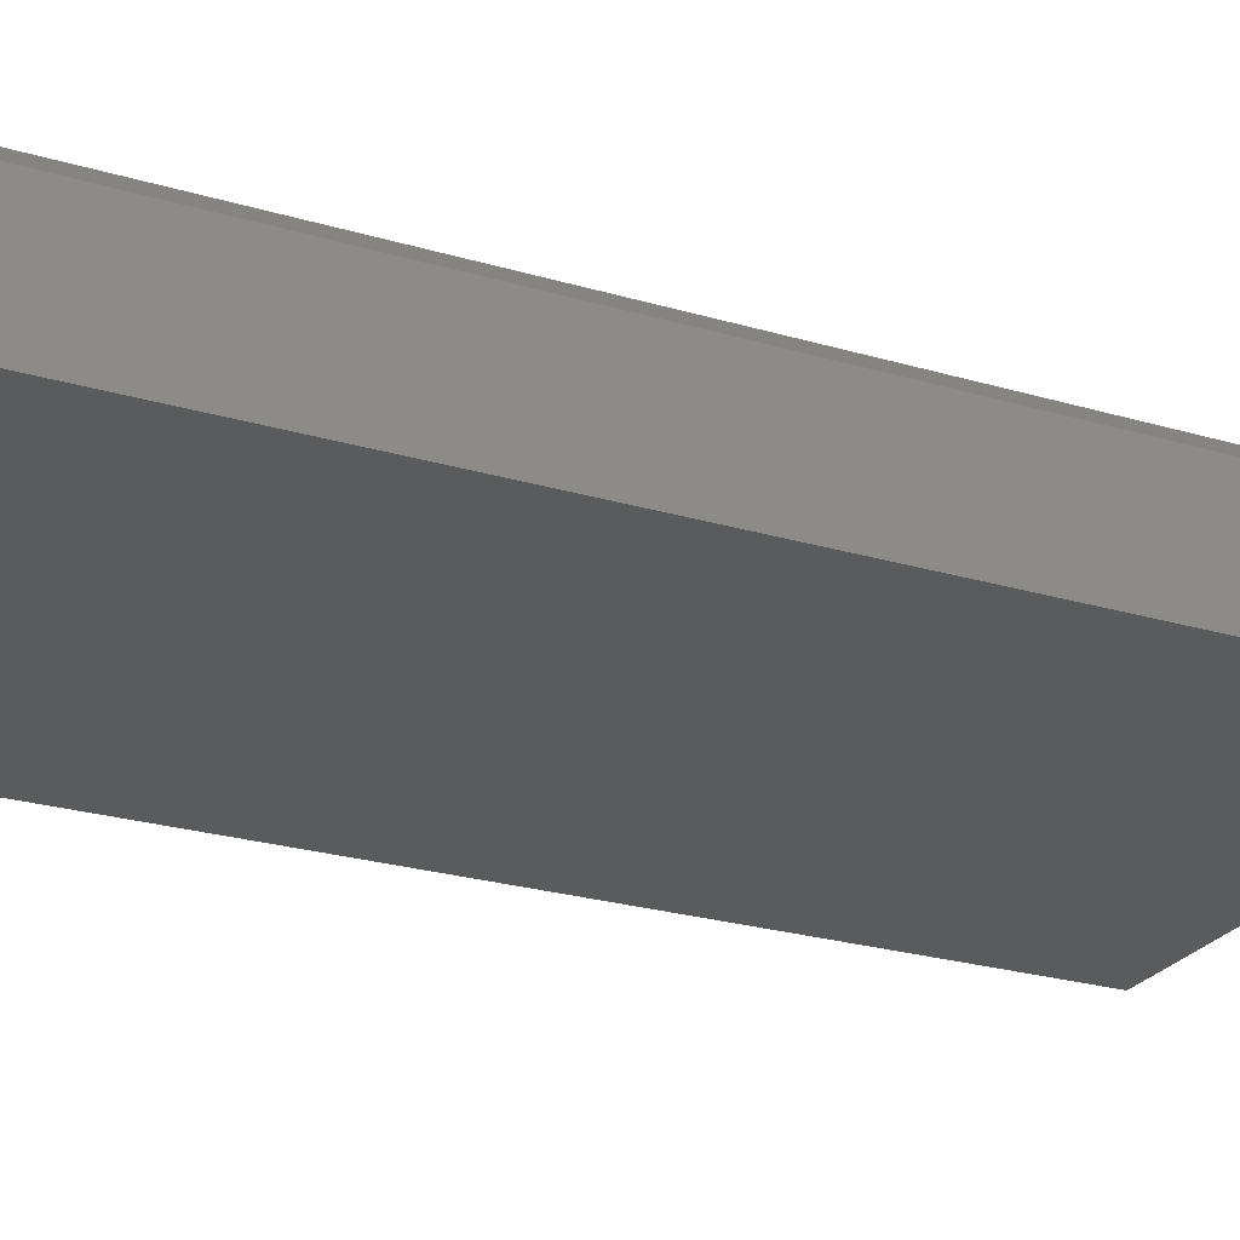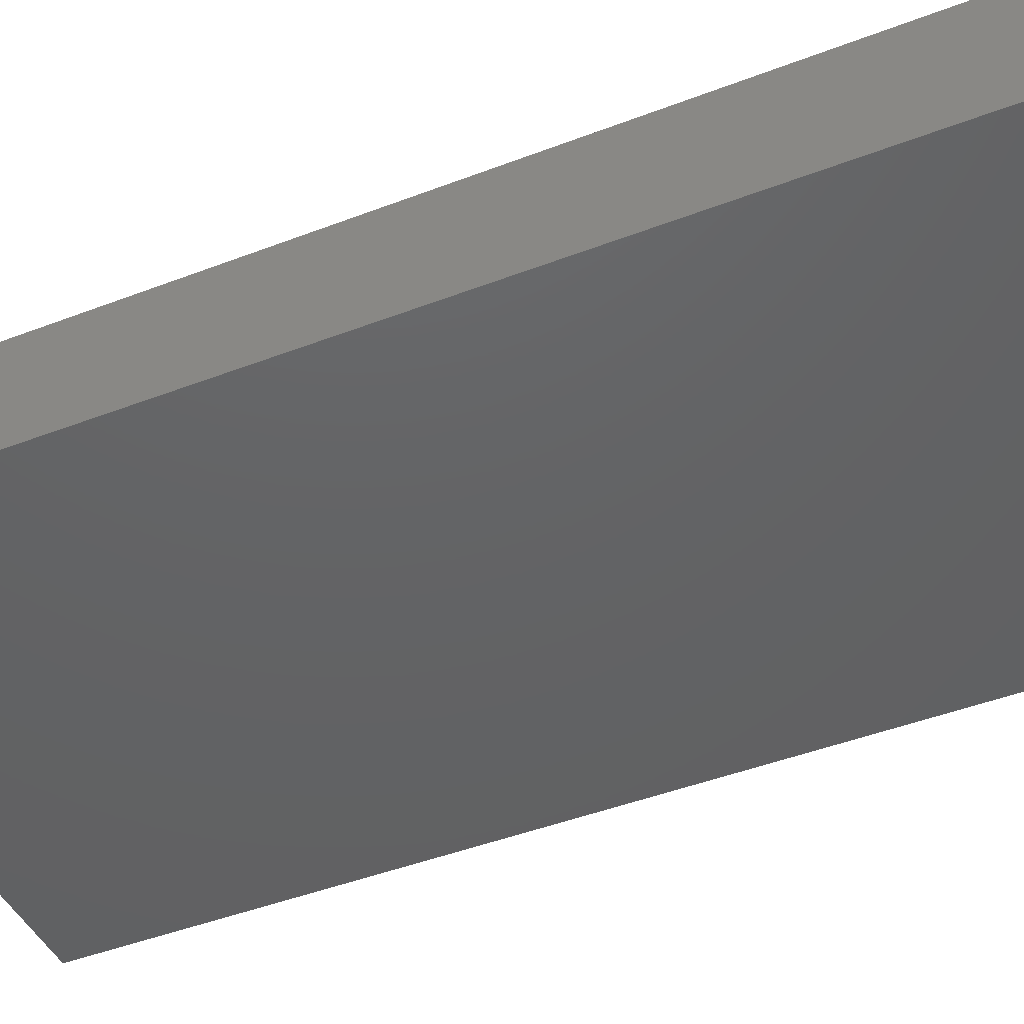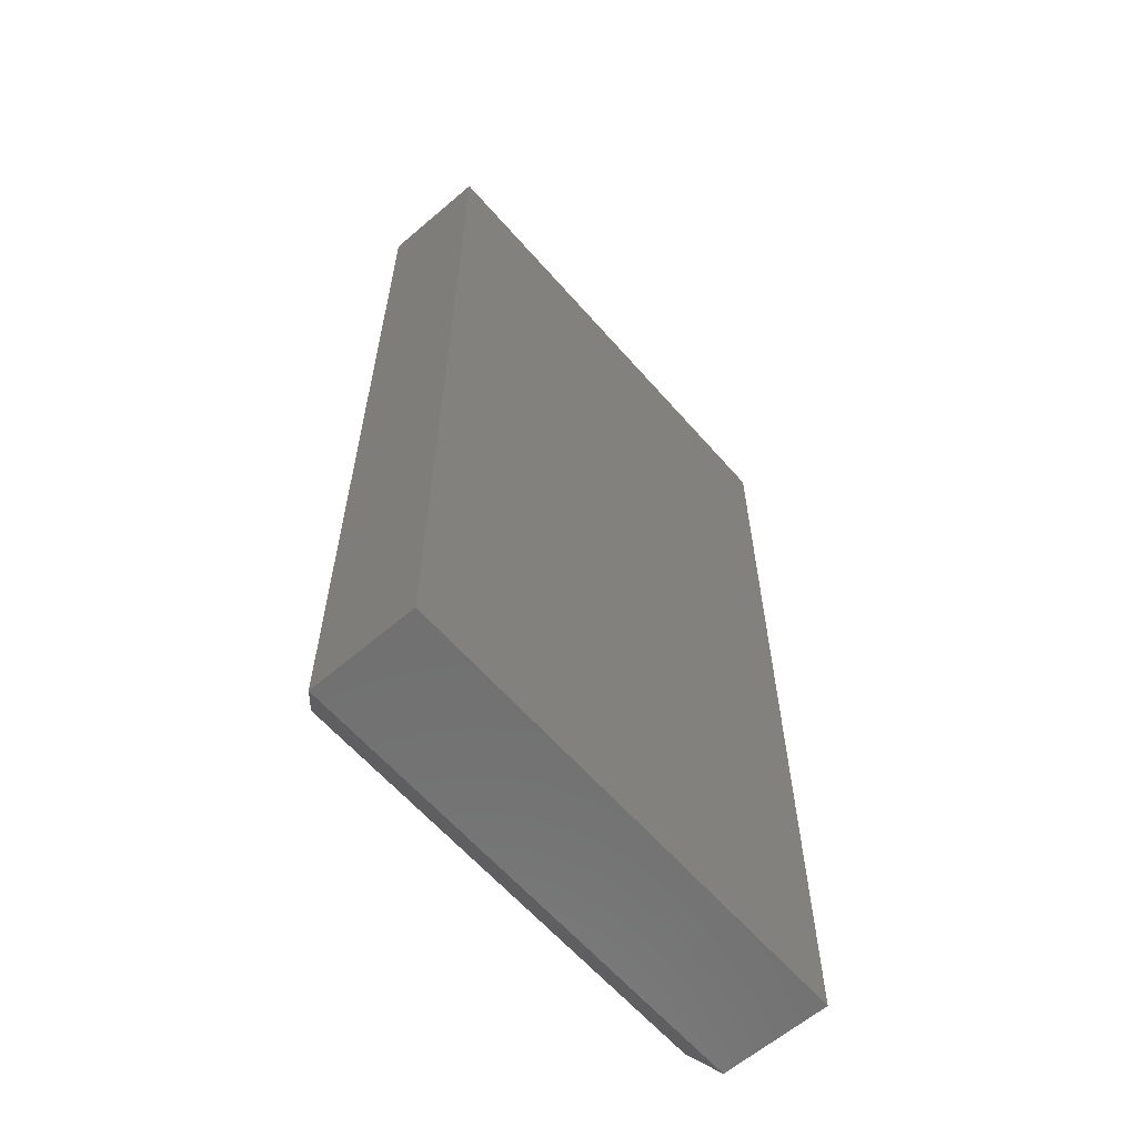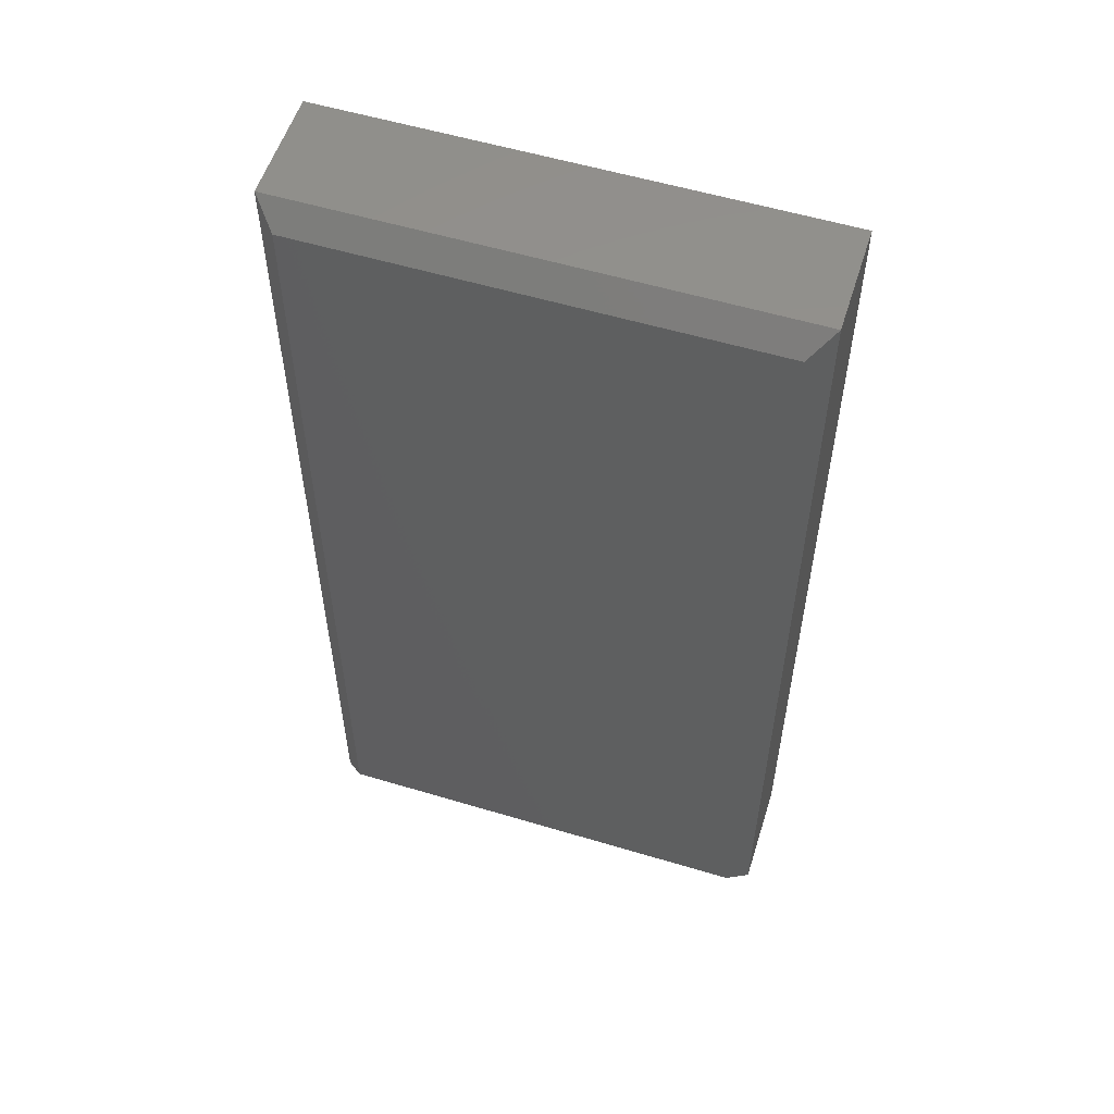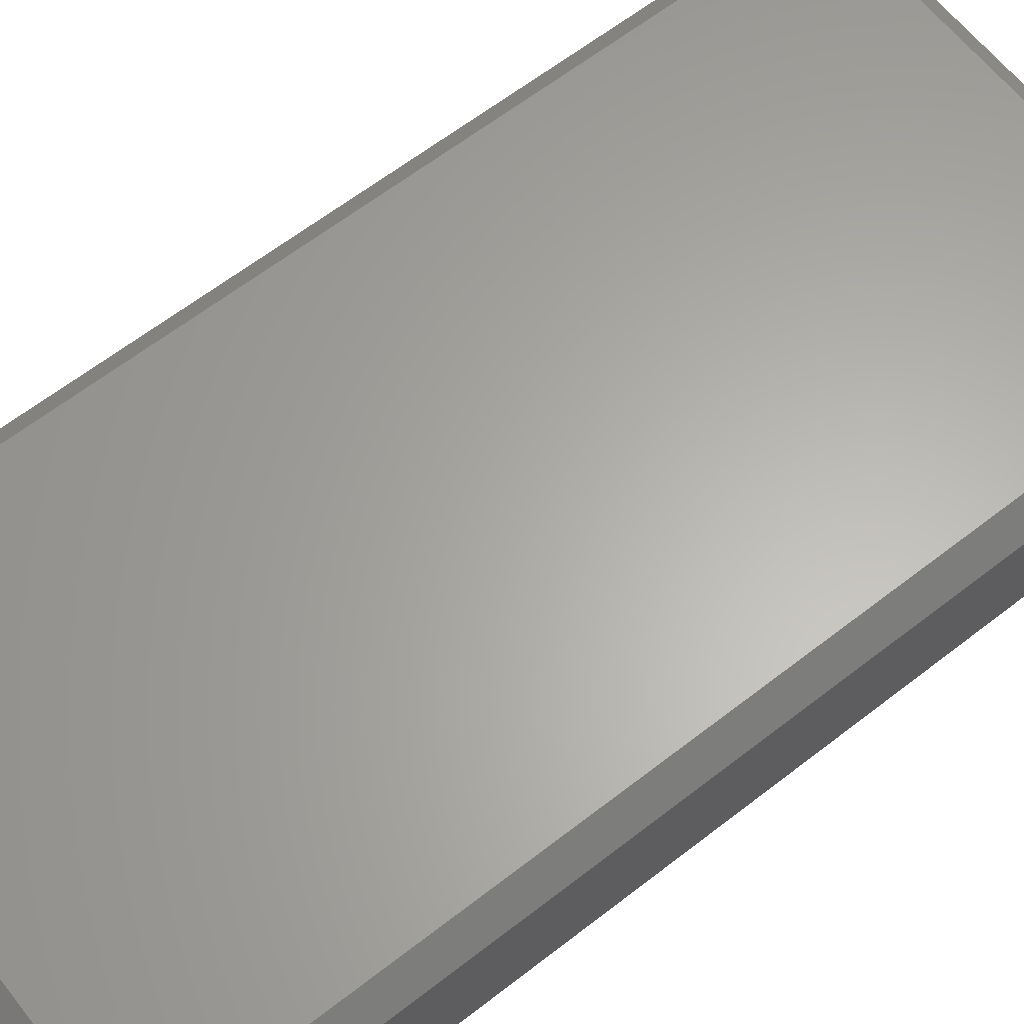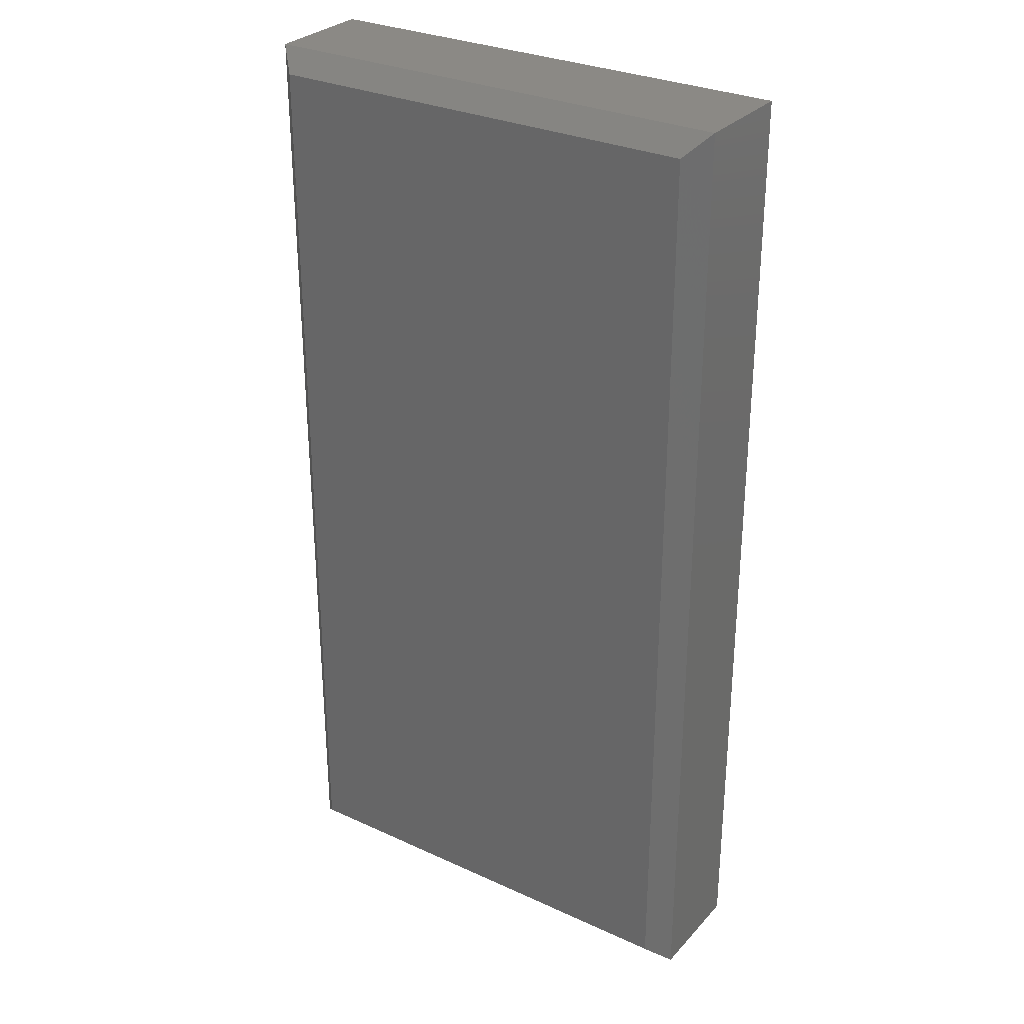
<metadata>
{"format":"stl","ext":"stl","renderer":"f3d","projection":"perspective","resolution":1024,"background":"white","views":[{"elev":-25.4,"azim":-115.4,"up":"+Z"},{"elev":-44.7,"azim":-65.8,"up":"+Z"},{"elev":-61.8,"azim":131.0,"up":"+Y"},{"elev":55.9,"azim":17.5,"up":"+Y"},{"elev":63.1,"azim":51.8,"up":"+Z"},{"elev":29.8,"azim":33.8,"up":"+Y"}]}
</metadata>
<code>
# stl→obj: 12 verts, 20 faces
v 205 425 170
v 205 -425 170
v 225 445 150
v 225 -445 150
v -205 -425 170
v -225 -445 150
v -205 425 170
v -225 445 150
v -225 445 50
v 225 445 50
v 225 -445 50
v -225 -445 50
f 1 2 3
f 3 2 4
f 2 5 4
f 4 5 6
f 5 7 6
f 6 7 8
f 3 8 1
f 1 8 7
f 8 3 9
f 9 3 10
f 3 4 10
f 10 4 11
f 1 7 2
f 2 7 5
f 4 6 11
f 11 6 12
f 6 8 12
f 12 8 9
f 9 10 12
f 12 10 11

</code>
